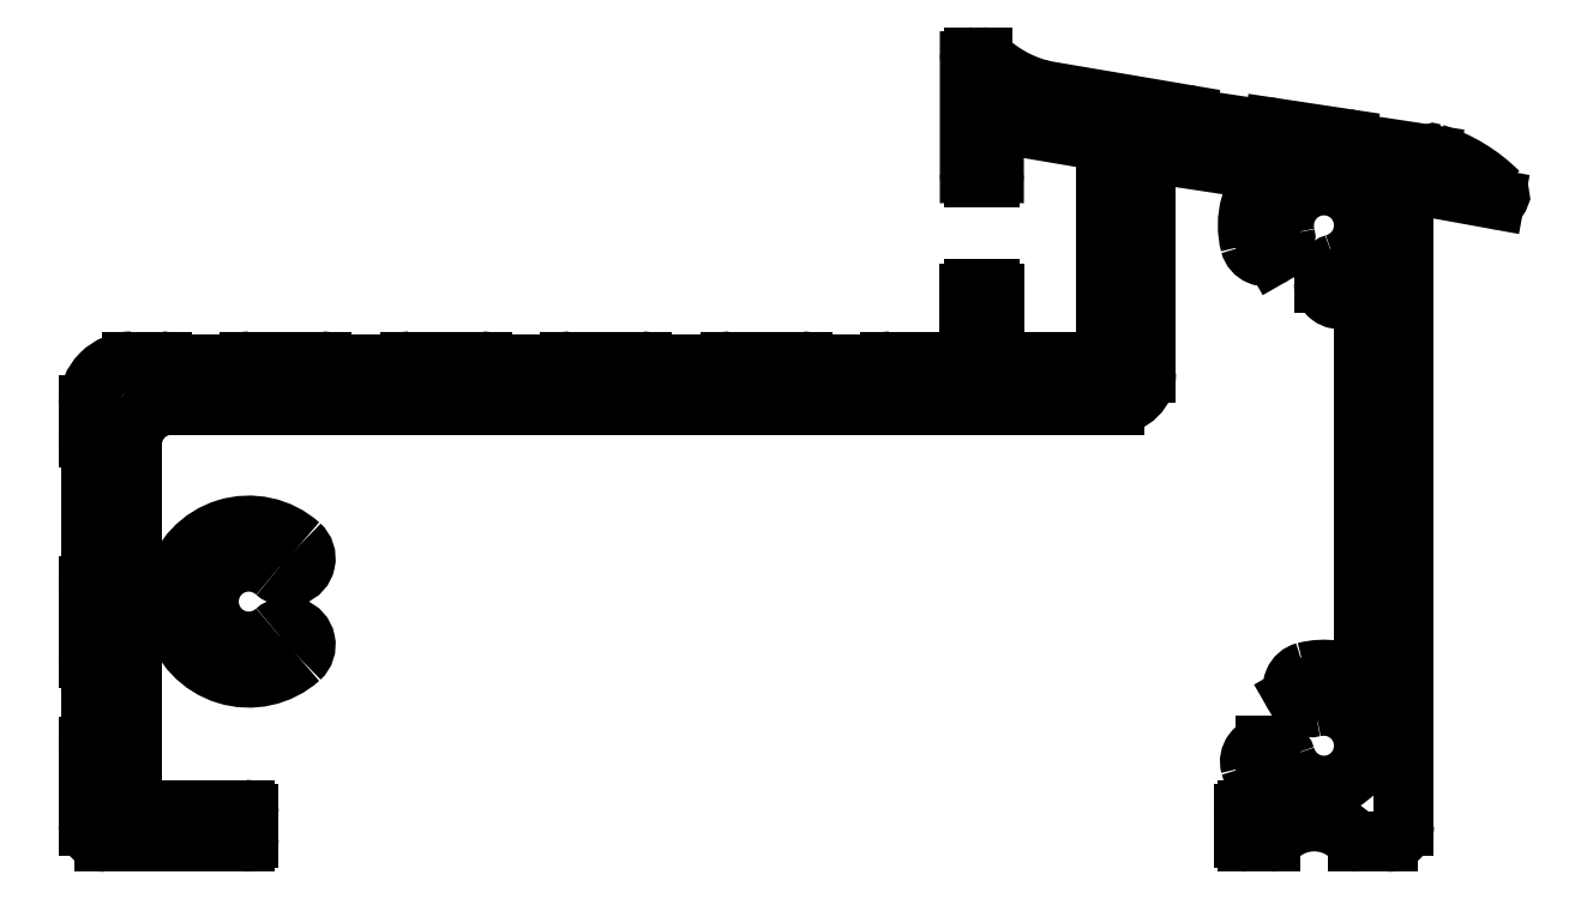
<metadata>
{"format":"dxf","ext":"dxf","renderer":"ezdxf+matplotlib","layout":"modelspace","background":"white","min_lineweight":24,"dpi":150}
</metadata>
<code>
0
SECTION
2
ENTITIES
0
ARC
8
OLCU
10
822.2
20
626.2
30
0
40
0.25
50
45.95
51
90
0
LINE
8
OLCU
10
822.2
20
626.4
30
0
11
821.7
21
626.4
31
0
0
ARC
8
OLCU
10
827.8
20
632
30
0
40
7.845
50
225.9
51
254
0
ARC
8
OLCU
10
821.7
20
626.2
30
0
40
0.25
50
90
51
180
0
ARC
8
OLCU
10
827.8
20
631.7
30
0
40
7.56
50
253.7
51
257.2
0
LINE
8
OLCU
10
821.4
20
626.2
30
0
11
821.4
21
619.2
31
0
0
LINE
8
OLCU
10
834.9
20
622.8
30
0
11
826.1
21
624.3
31
0
0
ARC
8
OLCU
10
821.7
20
619.2
30
0
40
0.25
50
180
51
270
0
ARC
8
OLCU
10
834.8
20
622.6
30
0
40
0.25
50
2.029
51
80.35
0
LINE
8
OLCU
10
821.7
20
618.9
30
0
11
822.7
21
618.9
31
0
0
LINE
8
OLCU
10
840.1
20
621.8
30
0
11
835.1
21
622.6
31
0
0
ARC
8
OLCU
10
822.7
20
619.2
30
0
40
0.25
50
270
51
2.606e-11
0
ARC
8
OLCU
10
840.3
20
621.7
30
0
40
0.25
50
81.41
51
159.9
0
LINE
8
OLCU
10
822.9
20
619.2
30
0
11
822.9
21
621.1
31
0
0
LINE
8
OLCU
10
844.9
20
621.3
30
0
11
840.4
21
622
31
0
0
ARC
8
OLCU
10
823.9
20
621.1
30
0
40
1
50
80.35
51
180
0
ARC
8
OLCU
10
844.8
20
621.1
30
0
40
0.25
50
2.943
51
81.41
0
LINE
8
OLCU
10
824.1
20
622.1
30
0
11
829.1
21
621.3
31
0
0
LINE
8
OLCU
10
850.1
20
620.3
30
0
11
845.1
21
621.1
31
0
0
ARC
8
OLCU
10
828.9
20
620.3
30
0
40
1
50
0
51
80.35
0
ARC
8
OLCU
10
850.3
20
620.1
30
0
40
0.25
50
72.46
51
138.8
0
LINE
8
OLCU
10
829.9
20
620.3
30
0
11
829.9
21
608.4
31
0
0
ARC
8
OLCU
10
847.4
20
611
30
0
40
9.832
50
45
51
72.46
0
ARC
8
OLCU
10
828.9
20
608.4
30
0
40
1
50
270
51
0
0
ARC
8
OLCU
10
854.2
20
617.8
30
0
40
0.25
50
259.7
51
45
0
LINE
8
OLCU
10
828.9
20
607.4
30
0
11
823.9
21
607.4
31
0
0
LINE
8
OLCU
10
849.6
20
618.4
30
0
11
854.2
21
617.5
31
0
0
ARC
8
OLCU
10
823.9
20
608.4
30
0
40
1
50
180
51
270
0
ARC
8
OLCU
10
849.5
20
617.4
30
0
40
1
50
81.41
51
162.1
0
LINE
8
OLCU
10
822.9
20
608.4
30
0
11
822.9
21
611.6
31
0
0
LINE
8
OLCU
10
848.5
20
578.4
30
0
11
848.5
21
617.7
31
0
0
ARC
8
OLCU
10
822.7
20
611.6
30
0
40
0.25
50
0
51
90
0
ARC
8
OLCU
10
847.5
20
578.4
30
0
40
1
50
270
51
0
0
LINE
8
OLCU
10
822.7
20
611.9
30
0
11
821.7
21
611.9
31
0
0
LINE
8
OLCU
10
845.6
20
577.4
30
0
11
847.5
21
577.4
31
0
0
ARC
8
OLCU
10
821.7
20
611.6
30
0
40
0.25
50
90
51
180
0
ARC
8
OLCU
10
845.6
20
577.7
30
0
40
0.25
50
219.9
51
270
0
LINE
8
OLCU
10
821.4
20
611.6
30
0
11
821.4
21
608.4
31
0
0
ARC
8
OLCU
10
842.9
20
575.4
30
0
40
3.302
50
39.9
51
140.1
0
ARC
8
OLCU
10
820.4
20
608.4
30
0
40
1
50
270
51
0
0
ARC
8
OLCU
10
840.2
20
577.7
30
0
40
0.25
50
270
51
320.1
0
LINE
8
OLCU
10
820.4
20
607.4
30
0
11
816.5
21
607.4
31
0
0
LINE
8
OLCU
10
838.8
20
577.4
30
0
11
840.2
21
577.4
31
0
0
ARC
8
OLCU
10
816.5
20
607.2
30
0
40
0.25
50
90
51
168.5
0
ARC
8
OLCU
10
838.8
20
577.7
30
0
40
0.25
50
180
51
270
0
LINE
8
OLCU
10
816.2
20
607.2
30
0
11
811.2
21
607.2
31
0
0
LINE
8
OLCU
10
838.5
20
579.2
30
0
11
838.5
21
577.7
31
0
0
ARC
8
OLCU
10
811
20
607.2
30
0
40
0.25
50
11.54
51
90
0
ARC
8
OLCU
10
838.8
20
579.2
30
0
40
0.25
50
90
51
180
0
LINE
8
OLCU
10
811
20
607.4
30
0
11
806.5
21
607.4
31
0
0
LINE
8
OLCU
10
840.3
20
579.4
30
0
11
838.8
21
579.4
31
0
0
ARC
8
OLCU
10
806.5
20
607.2
30
0
40
0.25
50
90
51
168.5
0
LINE
8
OLCU
10
840.3
20
579.9
30
0
11
840.3
21
579.4
31
0
0
LINE
8
OLCU
10
806.2
20
607.2
30
0
11
801.2
21
607.2
31
0
0
ARC
8
OLCU
10
843.5
20
583.4
30
0
40
4.75
50
195.5
51
227.5
0
ARC
8
OLCU
10
801
20
607.2
30
0
40
0.25
50
11.54
51
90
0
ARC
8
OLCU
10
839.9
20
582.4
30
0
40
1
50
90
51
195.5
0
LINE
8
OLCU
10
801
20
607.4
30
0
11
796.5
21
607.4
31
0
0
LINE
8
OLCU
10
840.1
20
583.4
30
0
11
839.9
21
583.4
31
0
0
ARC
8
OLCU
10
796.5
20
607.2
30
0
40
0.25
50
90
51
168.5
0
ARC
8
OLCU
10
840.1
20
582.4
30
0
40
1
50
16.6
51
90
0
LINE
8
OLCU
10
796.2
20
607.2
30
0
11
791.2
21
607.2
31
0
0
ARC
8
OLCU
10
843.5
20
583.4
30
0
40
2.5
50
196.6
51
103.4
0
ARC
8
OLCU
10
791
20
607.2
30
0
40
0.25
50
11.54
51
90
0
ARC
8
OLCU
10
842.7
20
586.8
30
0
40
1
50
210
51
283.4
0
LINE
8
OLCU
10
791
20
607.4
30
0
11
786.5
21
607.4
31
0
0
LINE
8
OLCU
10
841.7
20
586.5
30
0
11
841.8
21
586.3
31
0
0
ARC
8
OLCU
10
786.5
20
607.2
30
0
40
0.25
50
90
51
168.5
0
ARC
8
OLCU
10
842.6
20
587
30
0
40
1
50
104.5
51
210
0
LINE
8
OLCU
10
786.2
20
607.2
30
0
11
781.2
21
607.2
31
0
0
ARC
8
OLCU
10
843.5
20
583.4
30
0
40
4.75
50
58.33
51
104.5
0
ARC
8
OLCU
10
781
20
607.2
30
0
40
0.25
50
11.54
51
90
0
LINE
8
OLCU
10
846
20
611.9
30
0
11
846
21
587.4
31
0
0
LINE
8
OLCU
10
781
20
607.4
30
0
11
776.5
21
607.4
31
0
0
ARC
8
OLCU
10
843.5
20
615.9
30
0
40
4.75
50
285.5
51
301.7
0
ARC
8
OLCU
10
776.5
20
607.2
30
0
40
0.25
50
90
51
168.5
0
ARC
8
OLCU
10
844.5
20
612.3
30
0
40
1
50
180
51
285.5
0
LINE
8
OLCU
10
776.2
20
607.2
30
0
11
771.2
21
607.2
31
0
0
LINE
8
OLCU
10
843.5
20
612.5
30
0
11
843.5
21
612.3
31
0
0
ARC
8
OLCU
10
771
20
607.2
30
0
40
0.25
50
11.54
51
90
0
ARC
8
OLCU
10
844.5
20
612.5
30
0
40
1
50
106.6
51
180
0
LINE
8
OLCU
10
771
20
607.4
30
0
11
769.1
21
607.4
31
0
0
ARC
8
OLCU
10
843.5
20
615.9
30
0
40
2.5
50
286.6
51
193.4
0
ARC
8
OLCU
10
769.1
20
604.7
30
0
40
2.7
50
90
51
180
0
ARC
8
OLCU
10
840.1
20
615.1
30
0
40
1
50
300
51
13.4
0
LINE
8
OLCU
10
766.4
20
604.7
30
0
11
766.4
21
602.7
31
0
0
LINE
8
OLCU
10
840.4
20
614.1
30
0
11
840.6
21
614.2
31
0
0
ARC
8
OLCU
10
766.7
20
602.7
30
0
40
0.25
50
180
51
258.5
0
ARC
8
OLCU
10
839.9
20
615
30
0
40
1
50
194.5
51
300
0
LINE
8
OLCU
10
766.6
20
602.4
30
0
11
766.6
21
593.6
31
0
0
ARC
8
OLCU
10
843.5
20
615.9
30
0
40
4.75
50
134.6
51
194.5
0
ARC
8
OLCU
10
766.7
20
593.4
30
0
40
0.25
50
101.5
51
180
0
LINE
8
OLCU
10
833.2
20
620.3
30
0
11
840.2
21
619.3
31
0
0
LINE
8
OLCU
10
766.4
20
593.4
30
0
11
766.4
21
588.9
31
0
0
ARC
8
OLCU
10
834.3
20
618.5
30
0
40
2.109
50
119.7
51
135.4
0
ARC
8
OLCU
10
766.7
20
588.9
30
0
40
0.25
50
180
51
258.5
0
ARC
8
OLCU
10
834.4
20
618.9
30
0
40
2
50
145.5
51
180
0
LINE
8
OLCU
10
766.6
20
588.6
30
0
11
766.6
21
583.6
31
0
0
LINE
8
OLCU
10
832.4
20
606.7
30
0
11
832.4
21
618.9
31
0
0
ARC
8
OLCU
10
766.7
20
583.4
30
0
40
0.25
50
101.5
51
180
0
ARC
8
OLCU
10
830.4
20
606.7
30
0
40
2
50
270
51
0
0
LINE
8
OLCU
10
766.4
20
583.4
30
0
11
766.4
21
578.4
31
0
0
LINE
8
OLCU
10
771.6
20
604.7
30
0
11
830.4
21
604.7
31
0
0
ARC
8
OLCU
10
767.4
20
578.4
30
0
40
1
50
180
51
270
0
ARC
8
OLCU
10
771.6
20
602.2
30
0
40
2.5
50
90
51
180
0
LINE
8
OLCU
10
767.4
20
577.4
30
0
11
776.2
21
577.4
31
0
0
LINE
8
OLCU
10
769.1
20
593.5
30
0
11
769.1
21
602.2
31
0
0
ARC
8
OLCU
10
776.2
20
577.7
30
0
40
0.25
50
270
51
0
0
LINE
8
OLCU
10
771.8
20
593.5
30
0
11
769.1
21
593.5
31
0
0
LINE
8
OLCU
10
776.4
20
577.7
30
0
11
776.4
21
579.2
31
0
0
ARC
8
OLCU
10
776.4
20
592.4
30
0
40
4.75
50
48.08
51
166.3
0
ARC
8
OLCU
10
776.2
20
579.2
30
0
40
0.25
50
0
51
90
0
ARC
8
OLCU
10
778.8
20
595.1
30
0
40
1.125
50
228.1
51
48.08
0
LINE
8
OLCU
10
776.2
20
579.4
30
0
11
769.4
21
579.4
31
0
0
ARC
8
OLCU
10
776.4
20
592.4
30
0
40
2.5
50
48.08
51
311.9
0
ARC
8
OLCU
10
769.4
20
579.7
30
0
40
0.25
50
180
51
270
0
ARC
8
OLCU
10
778.8
20
589.7
30
0
40
1.125
50
311.9
51
131.9
0
LINE
8
OLCU
10
769.1
20
579.7
30
0
11
769.1
21
591.3
31
0
0
ARC
8
OLCU
10
776.4
20
592.4
30
0
40
4.75
50
193.7
51
311.9
0
LINE
8
OLCU
10
769.1
20
591.3
30
0
11
771.8
21
591.3
31
0
0
ENDSEC
0
EOF

</code>
